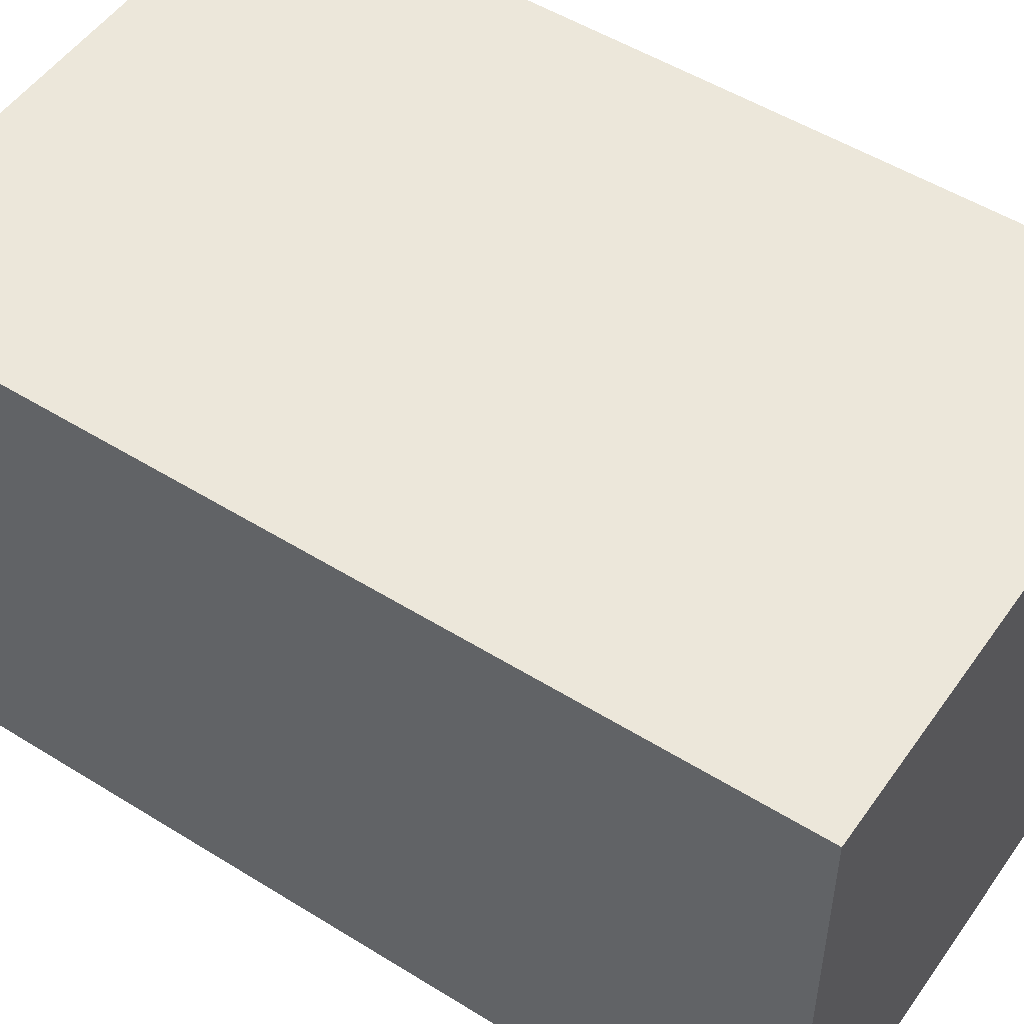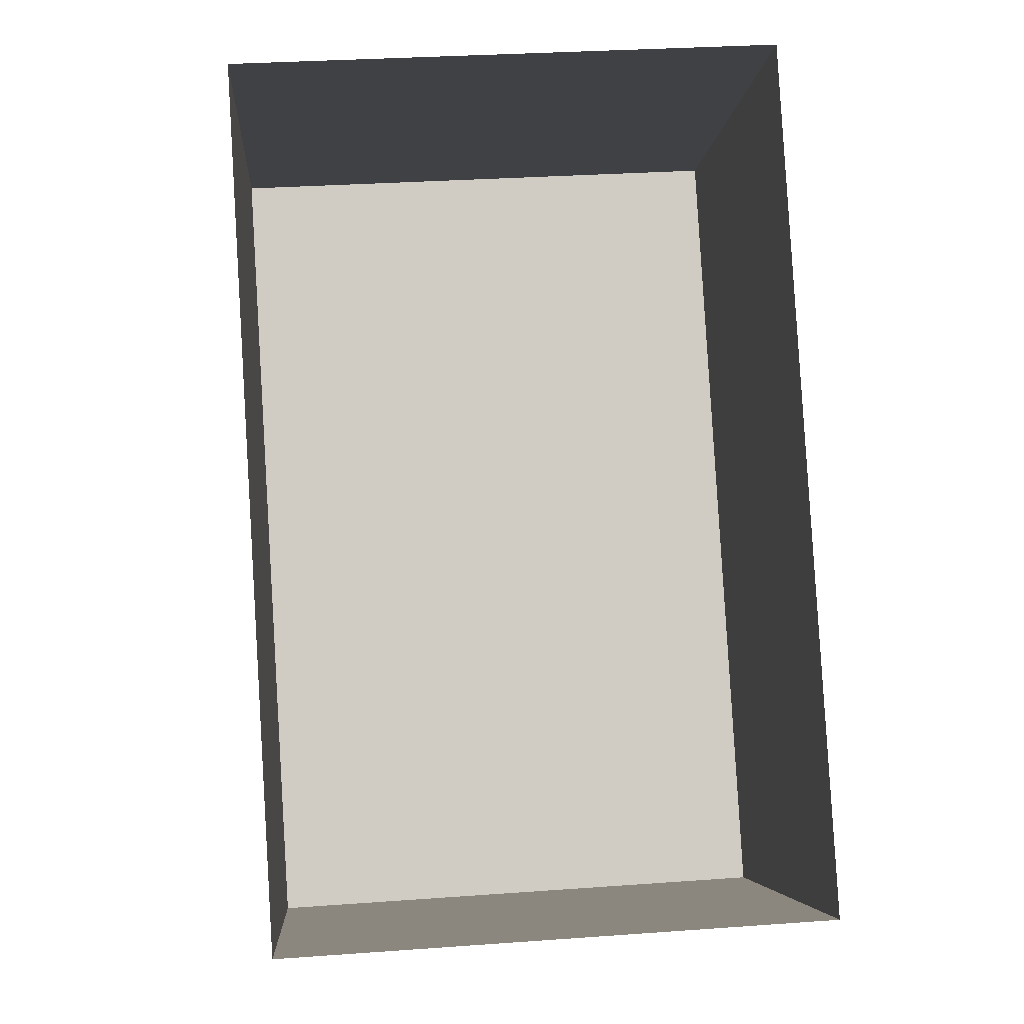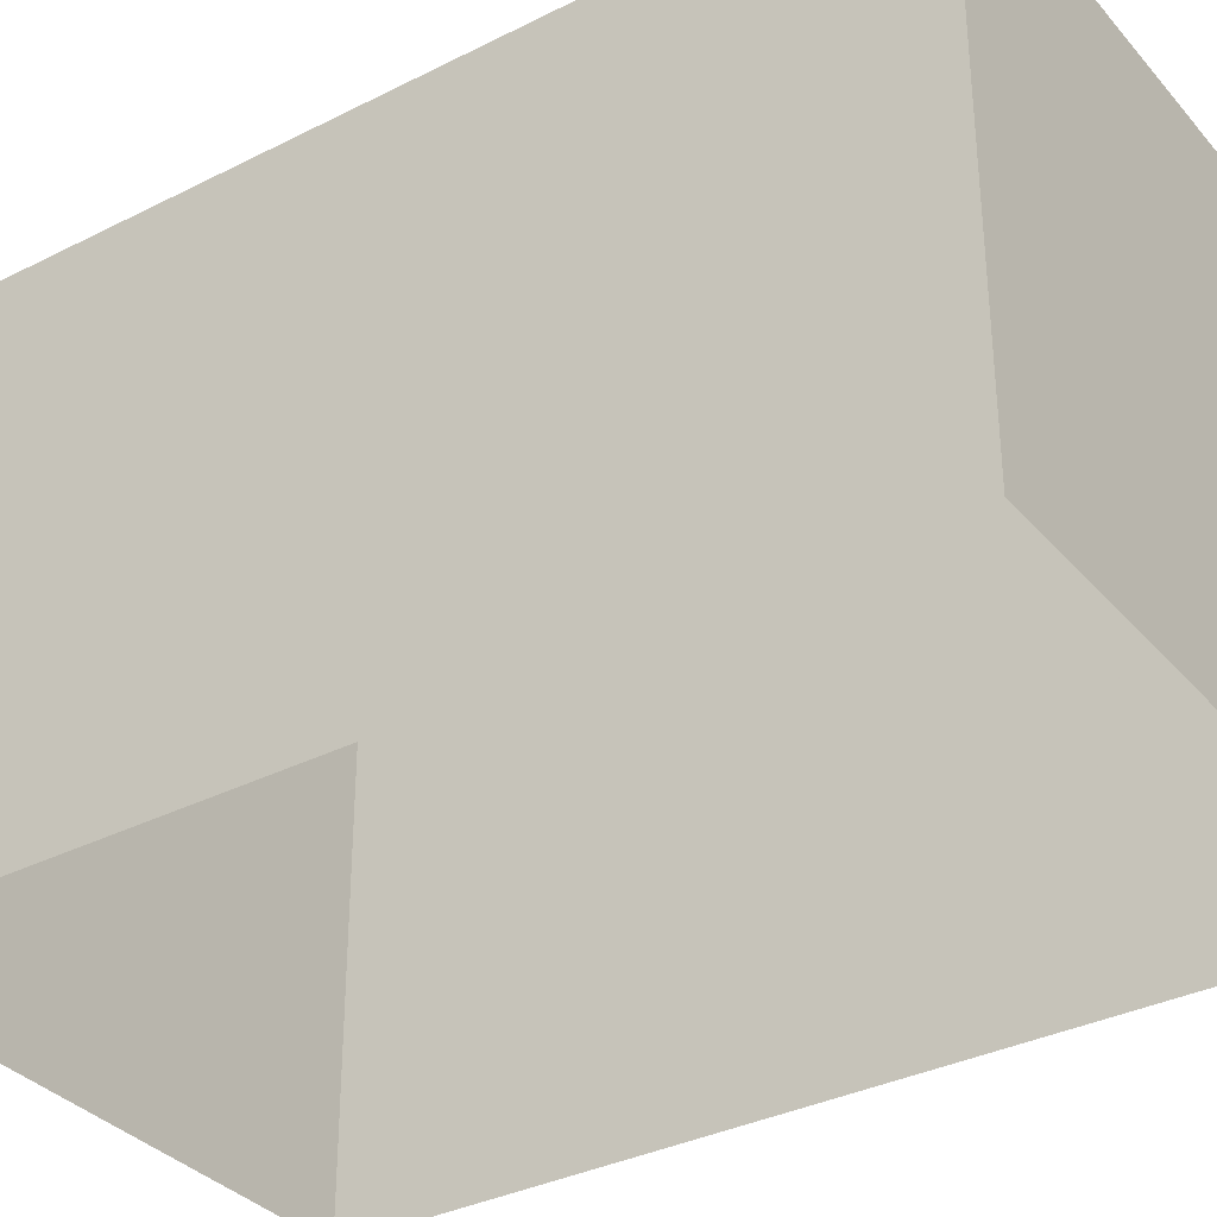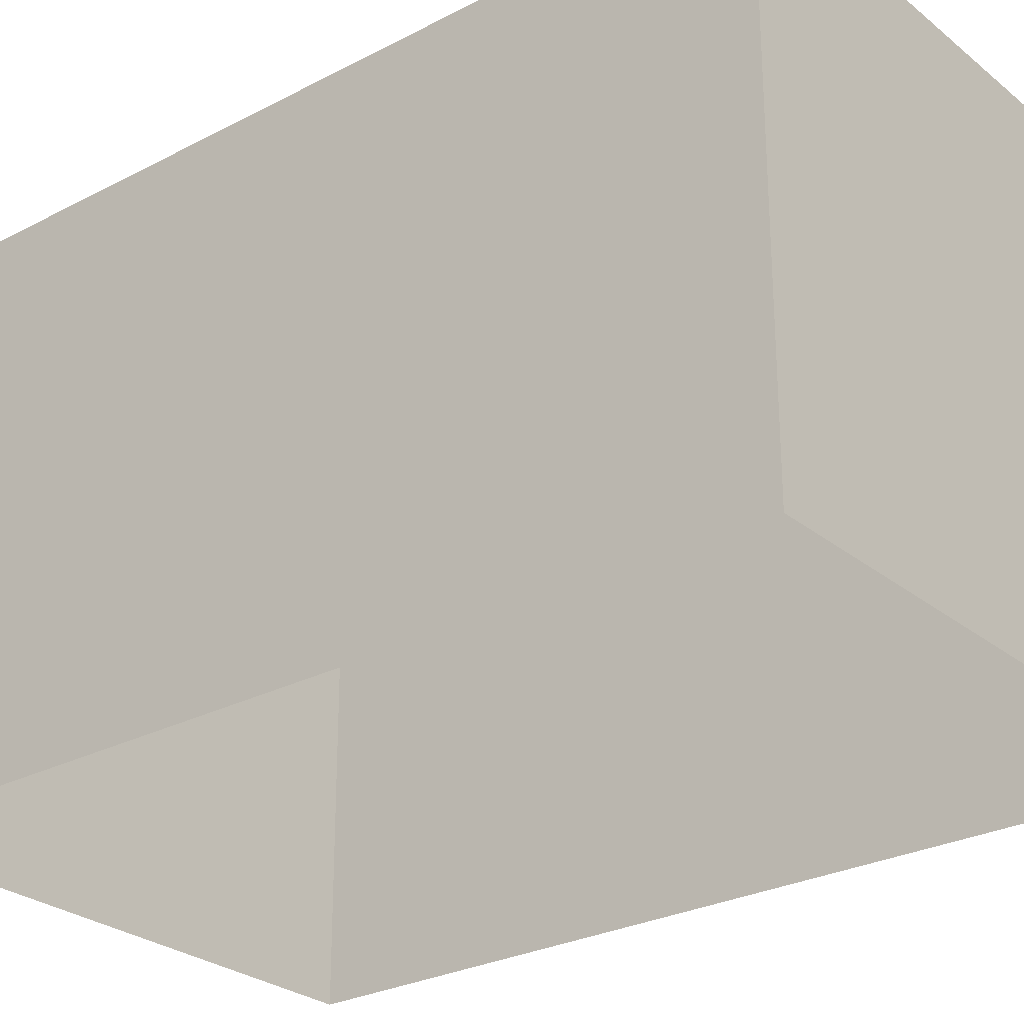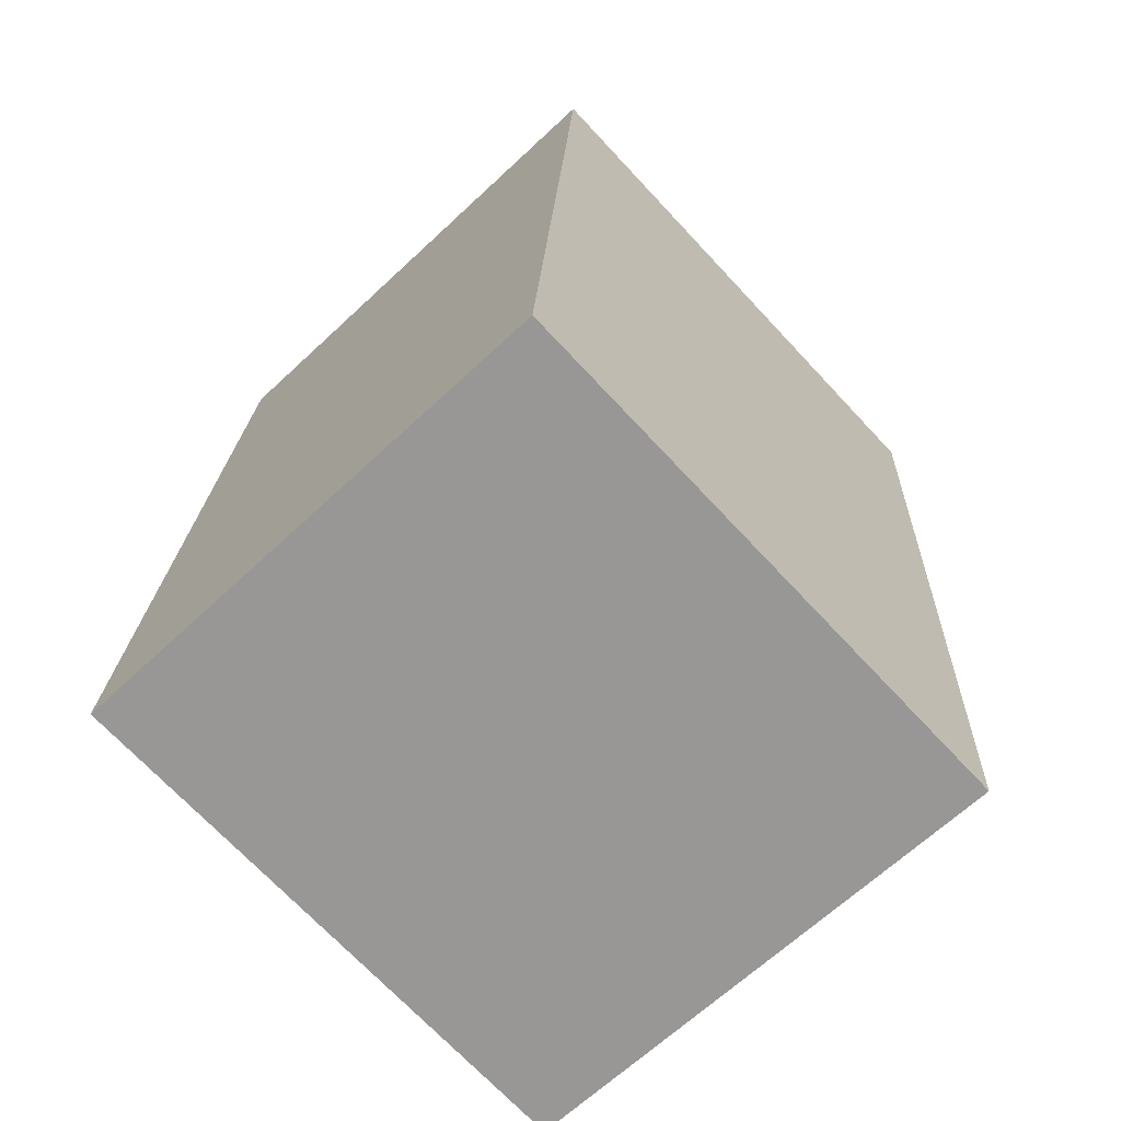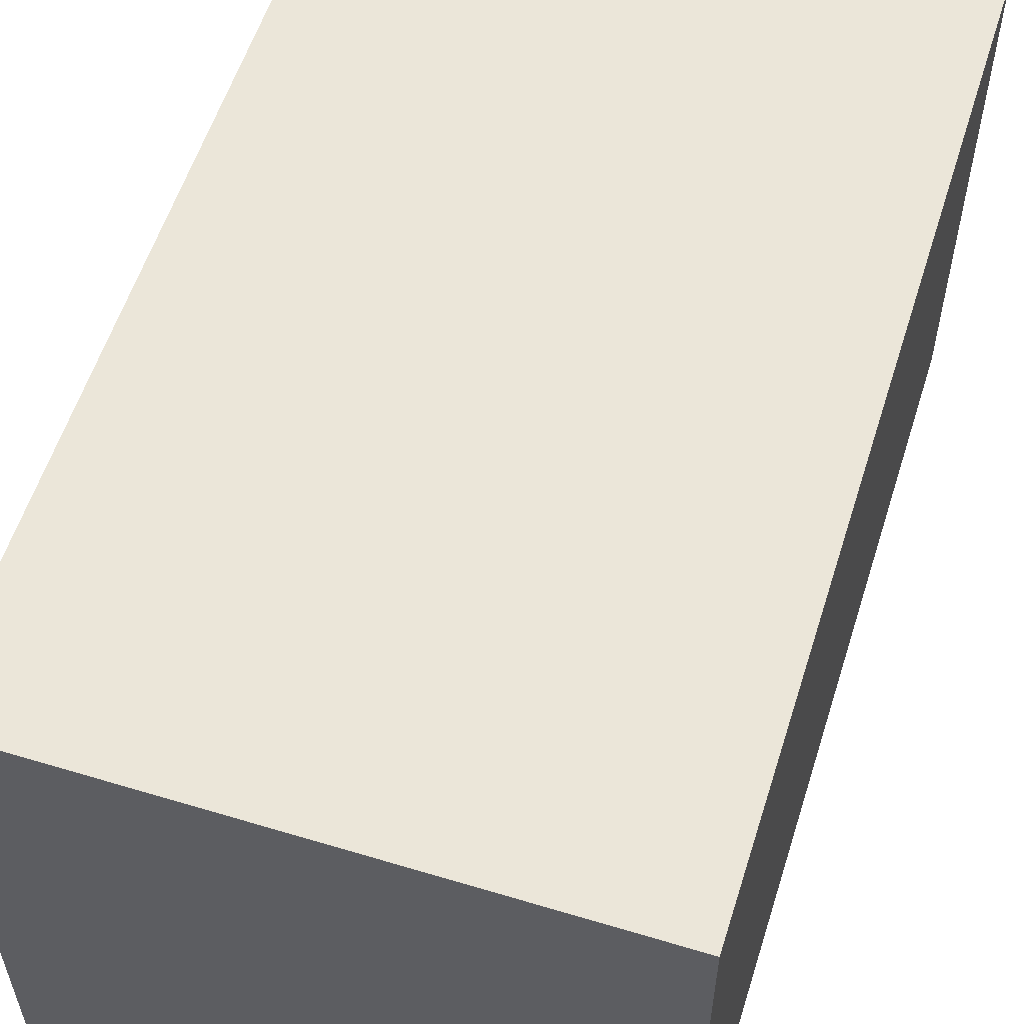
<metadata>
{"format":"obj","ext":"obj","renderer":"f3d","projection":"perspective","resolution":1024,"background":"white","views":[{"elev":51.4,"azim":-59.4,"up":"+Z"},{"elev":-5.2,"azim":175.6,"up":"+Y"},{"elev":-34.3,"azim":120.9,"up":"+Z"},{"elev":-27.3,"azim":-54.4,"up":"+Z"},{"elev":-66.1,"azim":-46.8,"up":"+Y"},{"elev":57.1,"azim":-166.0,"up":"+Z"}]}
</metadata>
<code>
v 1.202e+04 -1.537e+04 19.95
v 1.202e+04 -1.537e+04 19.95
v 1.202e+04 -1.537e+04 19.95
v 1.202e+04 -1.537e+04 19.95
v 1.202e+04 -1.537e+04 22.73
v 1.202e+04 -1.537e+04 22.73
v 1.202e+04 -1.537e+04 22.73
v 1.202e+04 -1.537e+04 22.73
f 1 2 3
f 4 1 3
f 5 6 7
f 8 5 7
f 7 4 3
f 7 6 4
f 6 1 4
f 6 5 1
f 8 2 1
f 5 8 1
f 7 3 2
f 8 7 2

</code>
